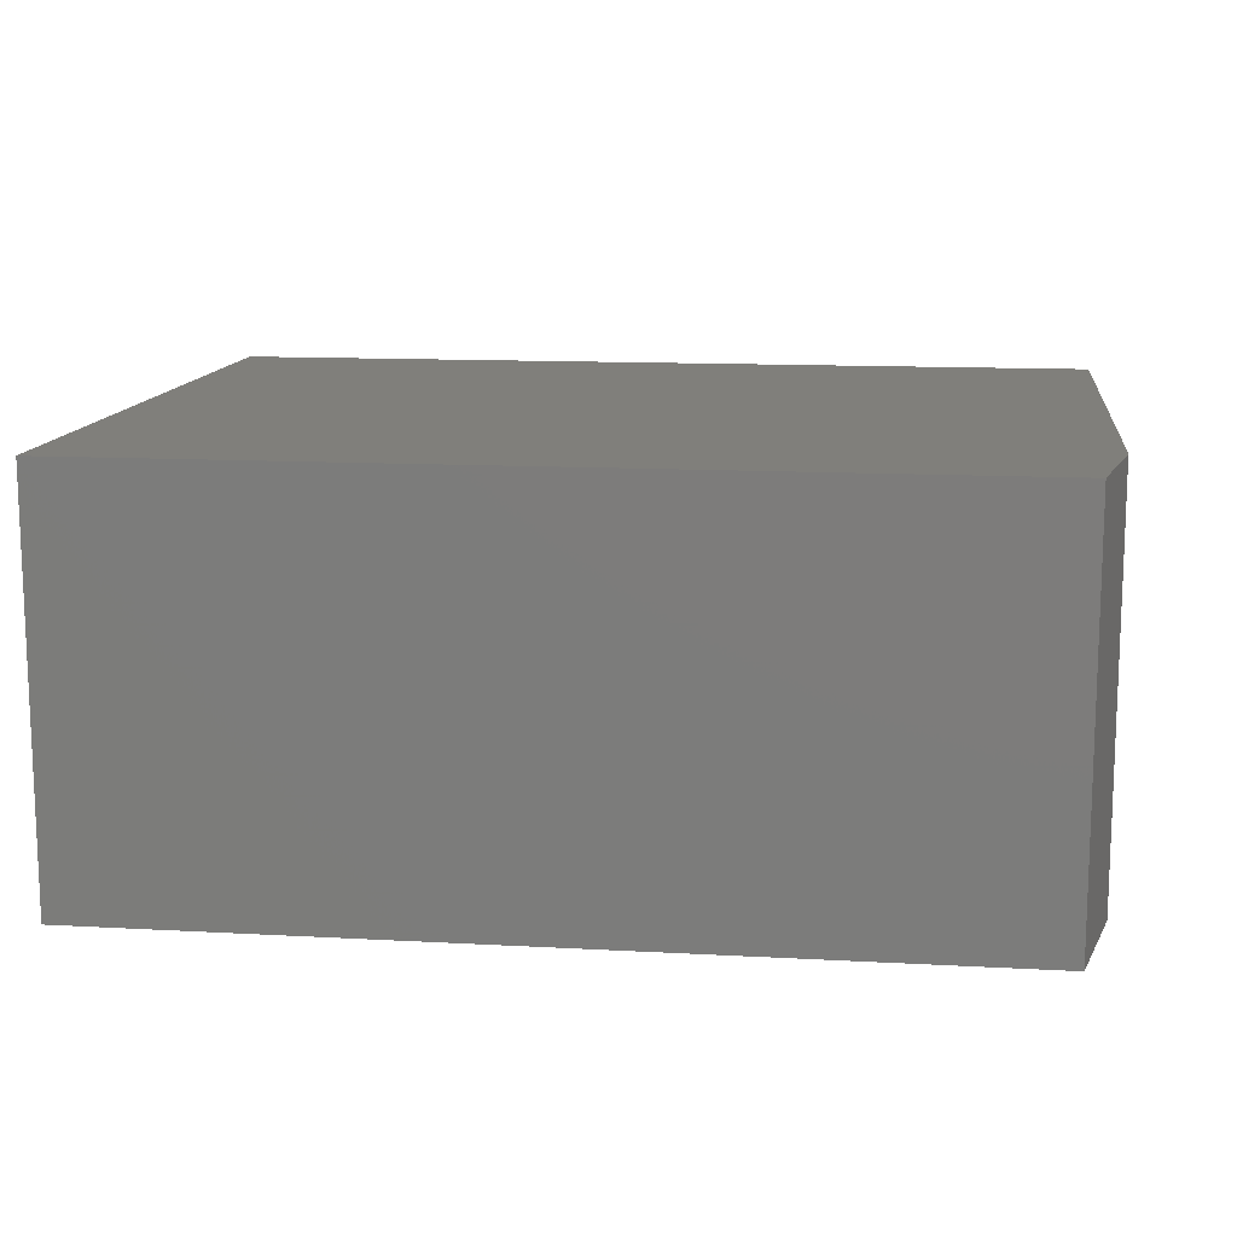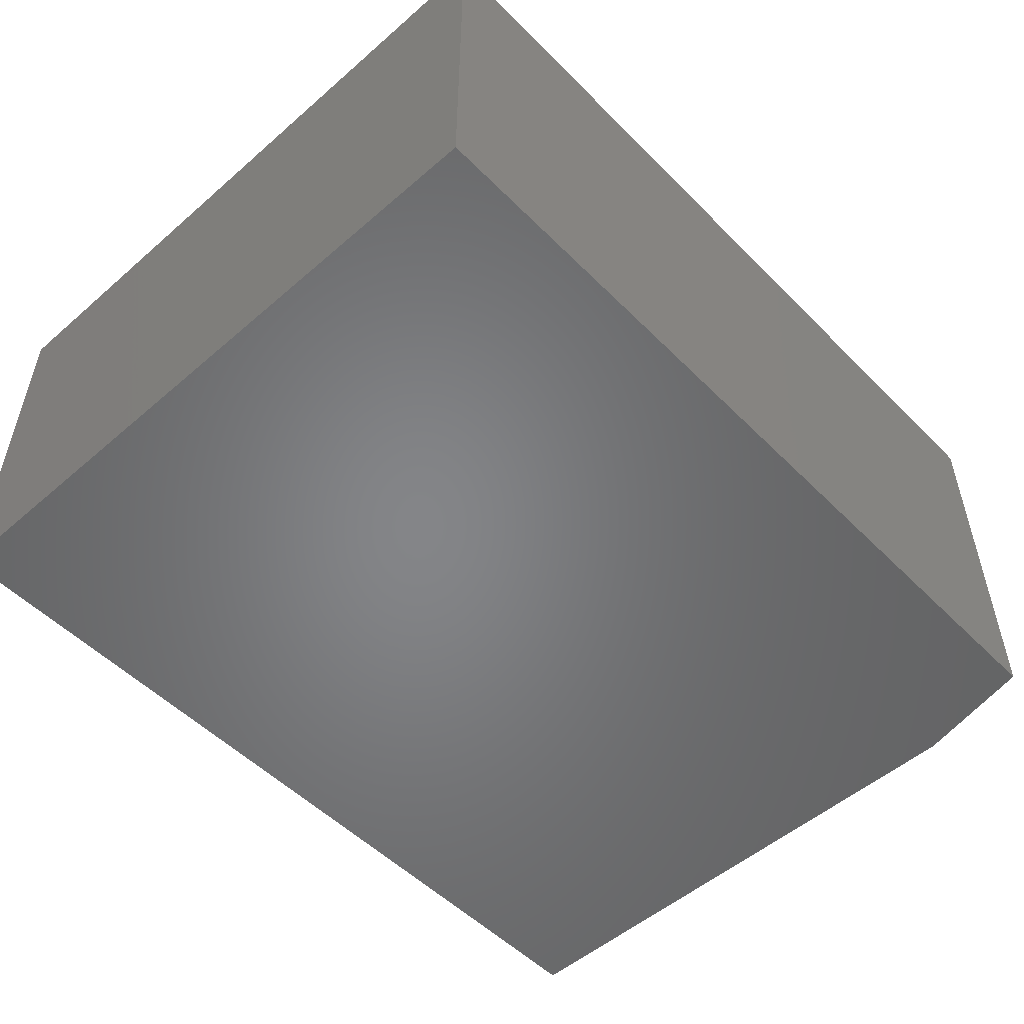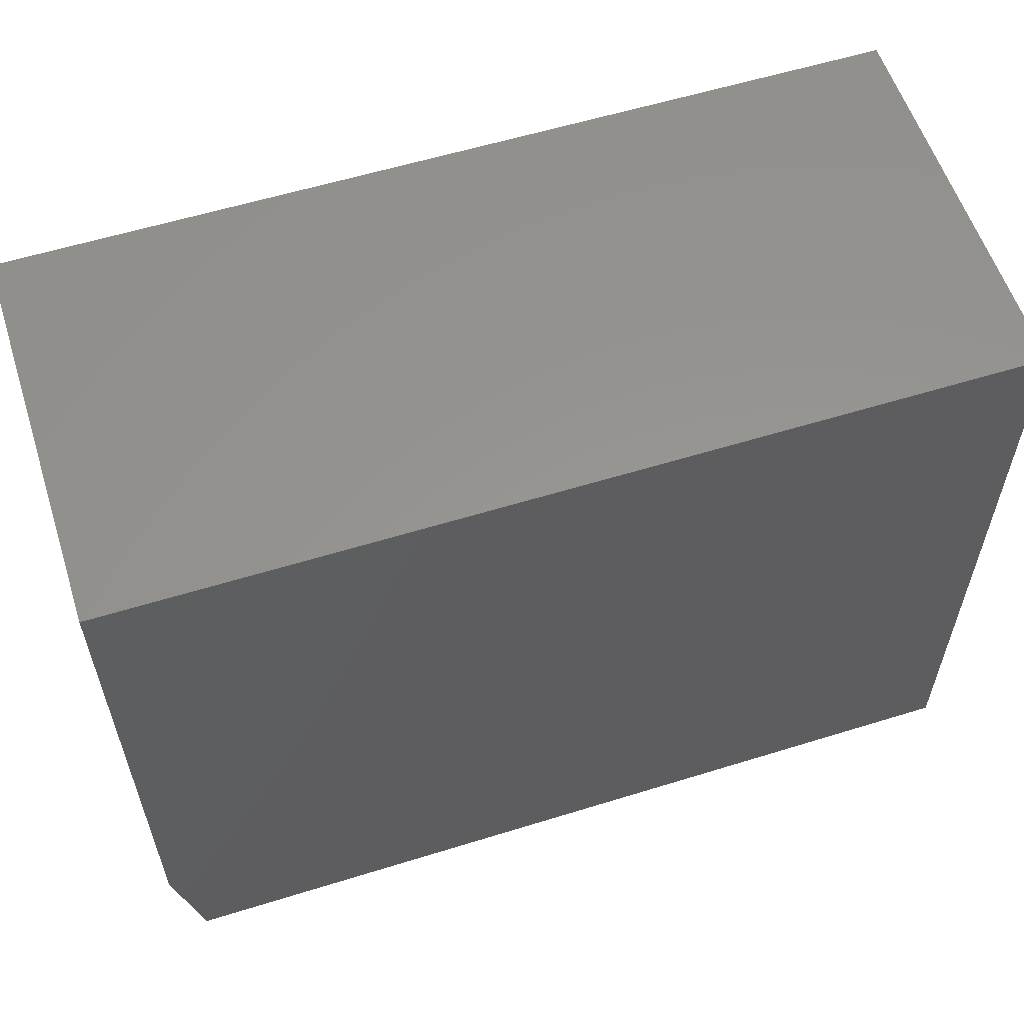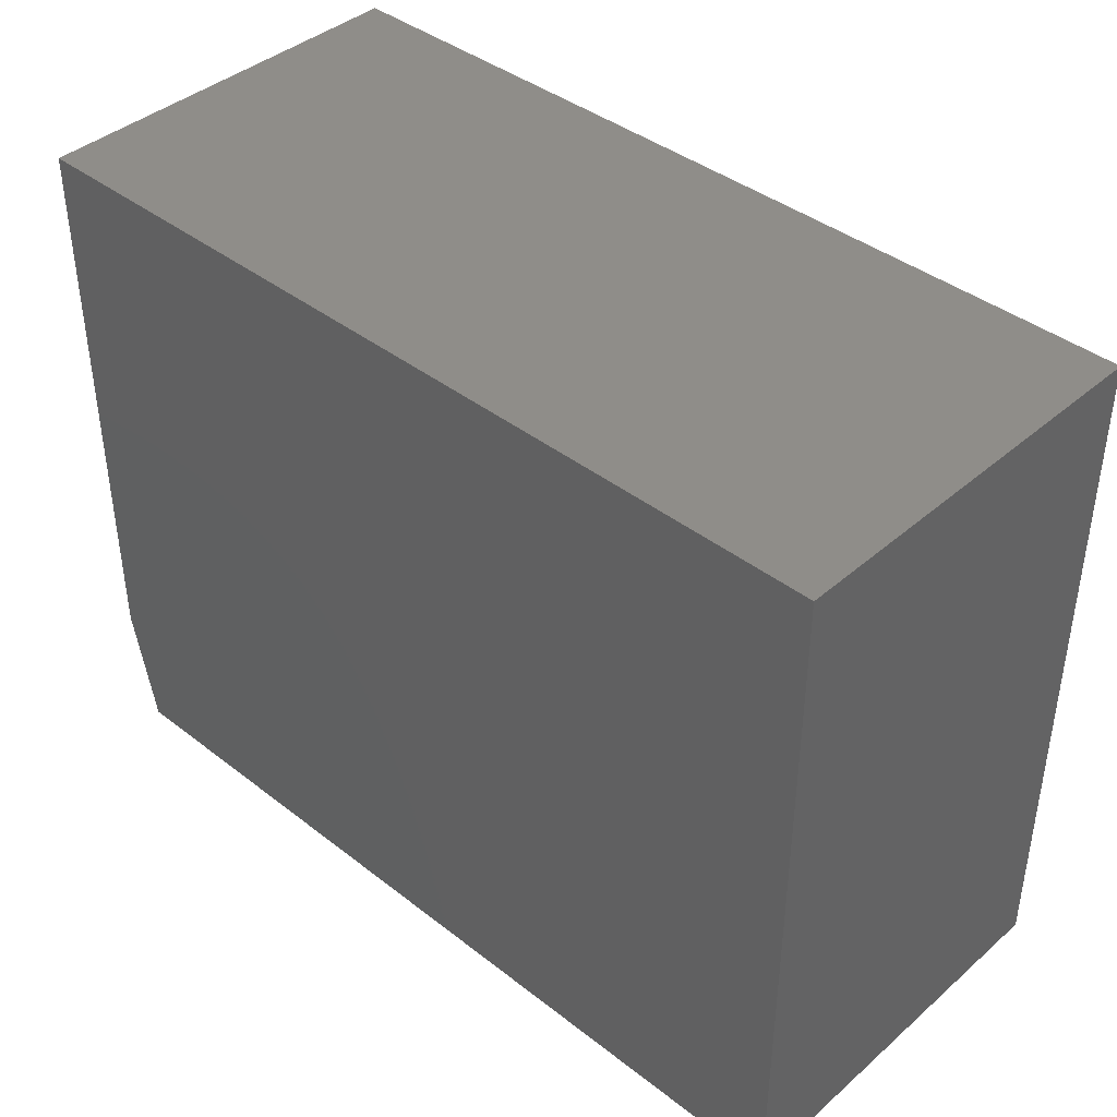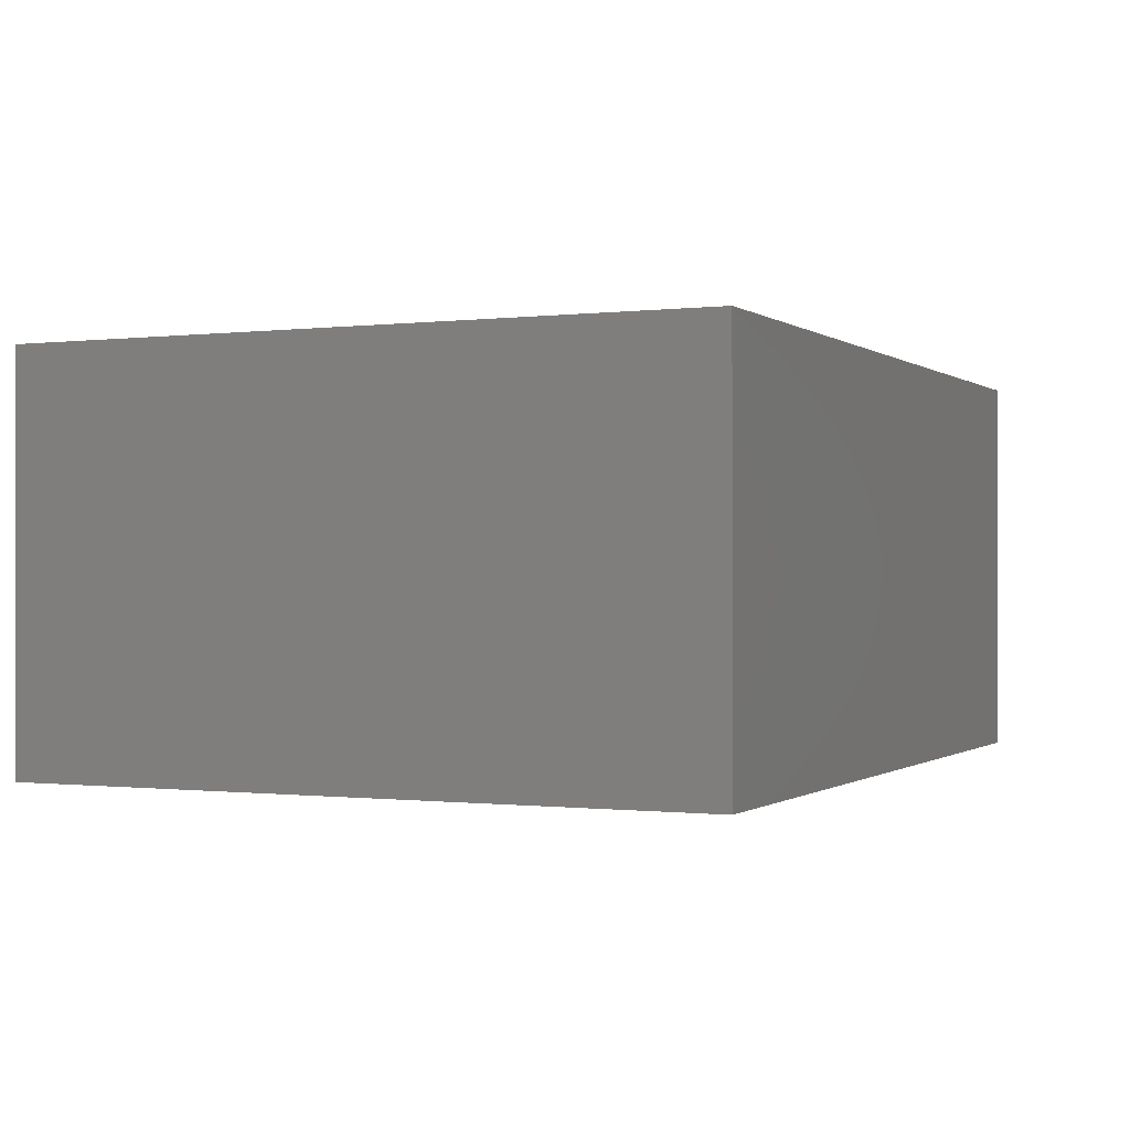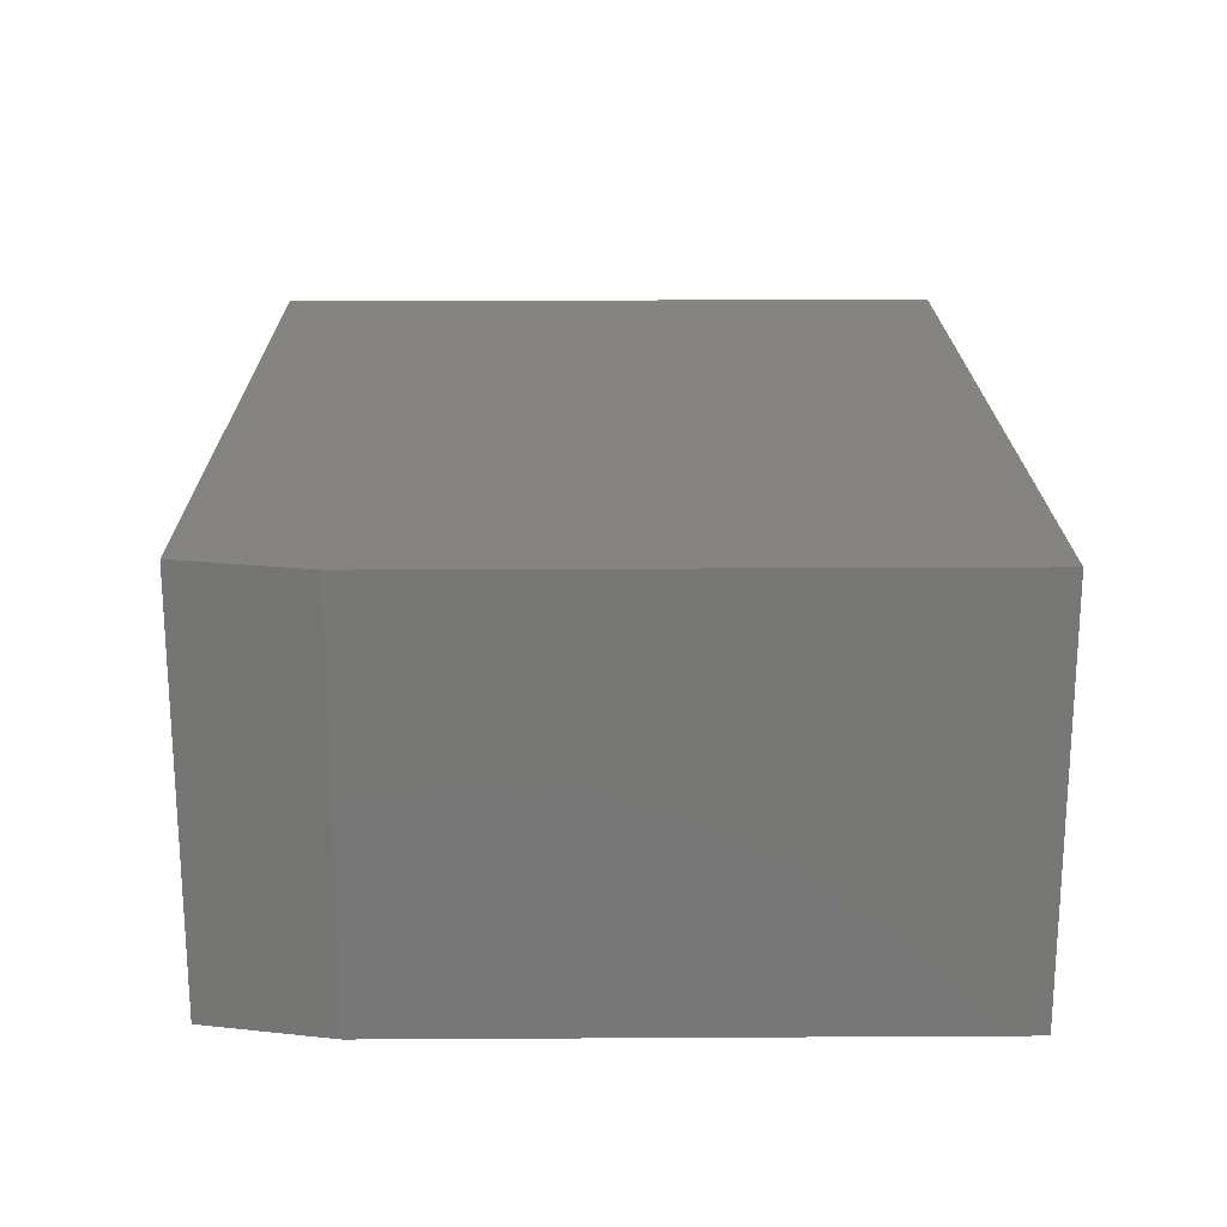
<metadata>
{"format":"stl","ext":"stl","renderer":"f3d","projection":"perspective","resolution":1024,"background":"white","views":[{"elev":12.7,"azim":7.3,"up":"+Z"},{"elev":-52.4,"azim":-47.0,"up":"+Z"},{"elev":58.0,"azim":162.2,"up":"+Y"},{"elev":40.7,"azim":-136.5,"up":"+Y"},{"elev":-0.4,"azim":-65.5,"up":"+Z"},{"elev":20.2,"azim":89.4,"up":"+Z"}]}
</metadata>
<code>
# stl→obj: 10 verts, 16 faces
v 0.75 0.4842 0.6016
v -0.5938 0.4842 0.6016
v 0.75 -0.375 0.6016
v -0.5938 -0.5625 0.6016
v 0.7109 -0.5625 0.6016
v 0.7109 -0.5625 0
v -0.5938 -0.5625 0
v 0.75 -0.375 0
v -0.5938 0.4842 0
v 0.75 0.4842 0
f 1 2 3
f 3 2 4
f 3 4 5
f 6 7 8
f 8 7 9
f 8 9 10
f 3 8 1
f 1 8 10
f 4 7 5
f 5 7 6
f 5 6 3
f 3 6 8
f 2 9 4
f 4 9 7
f 1 10 2
f 2 10 9

</code>
